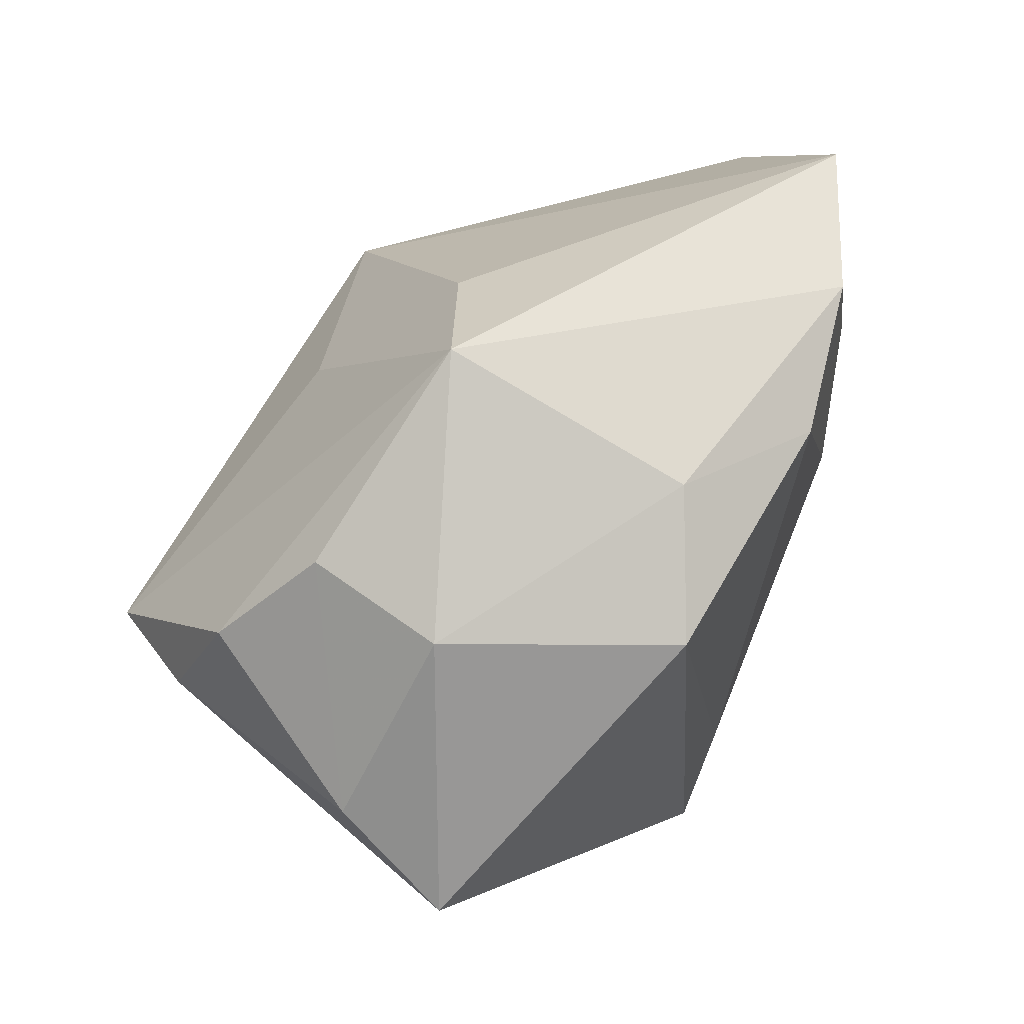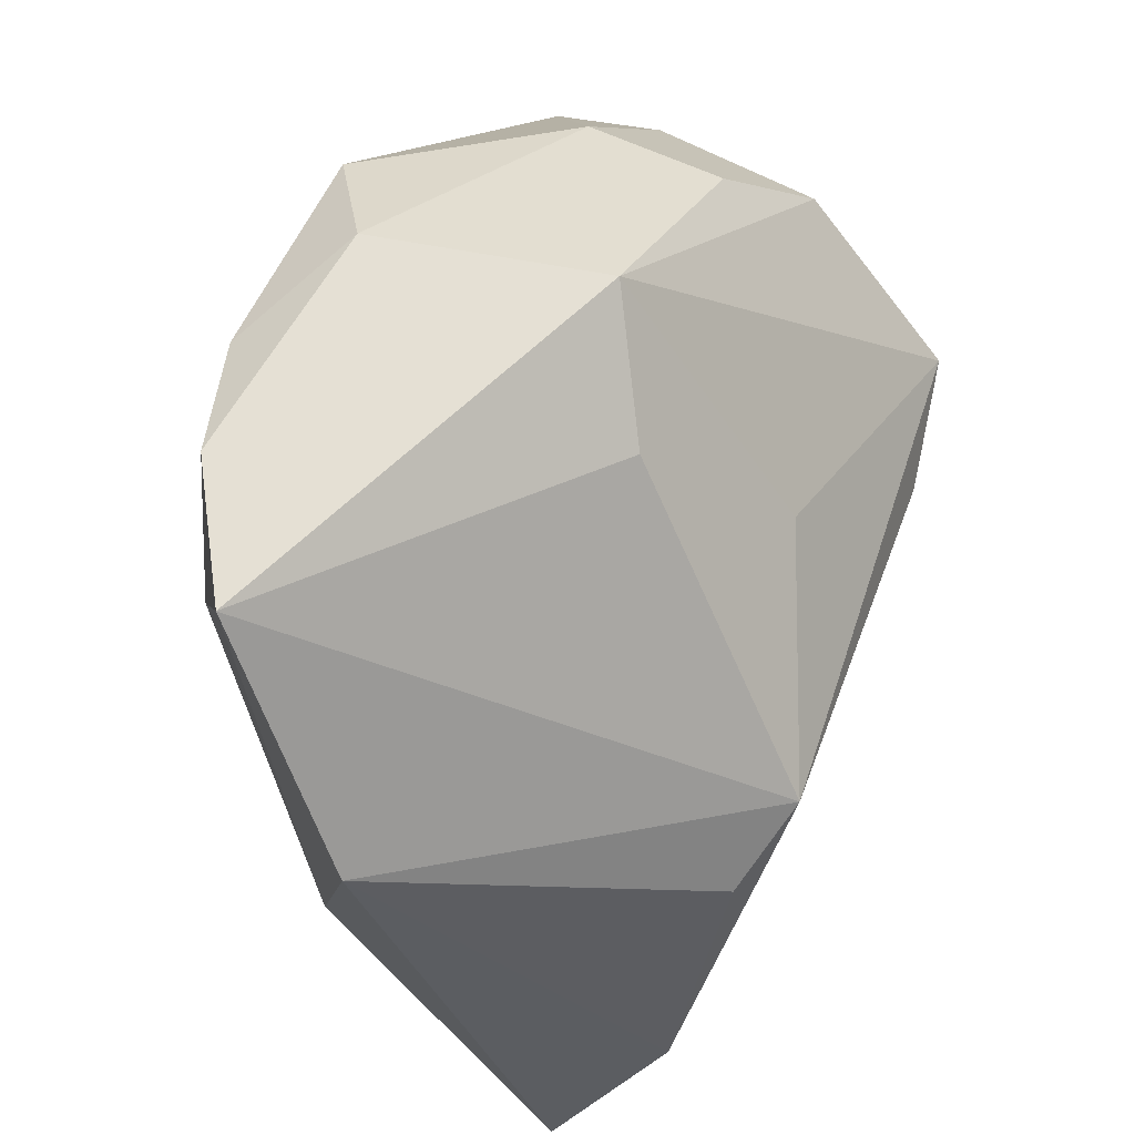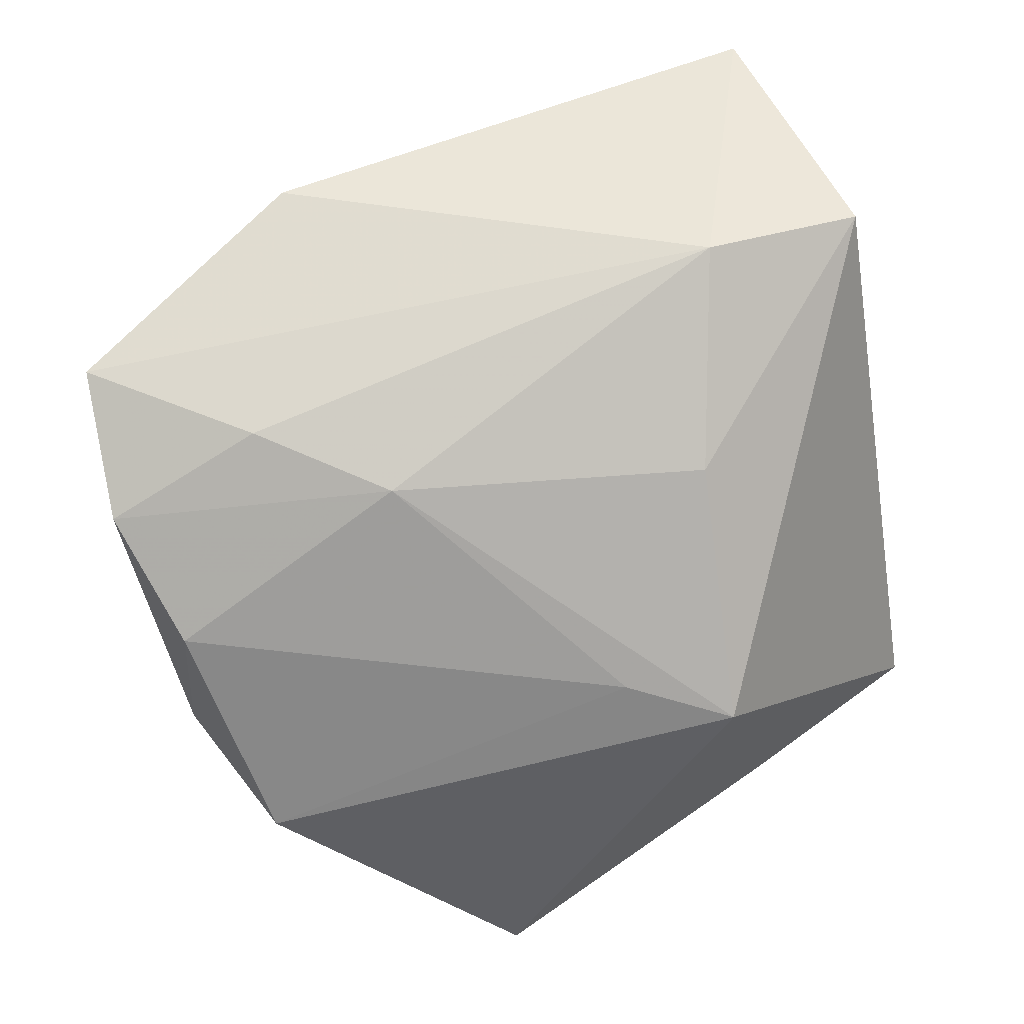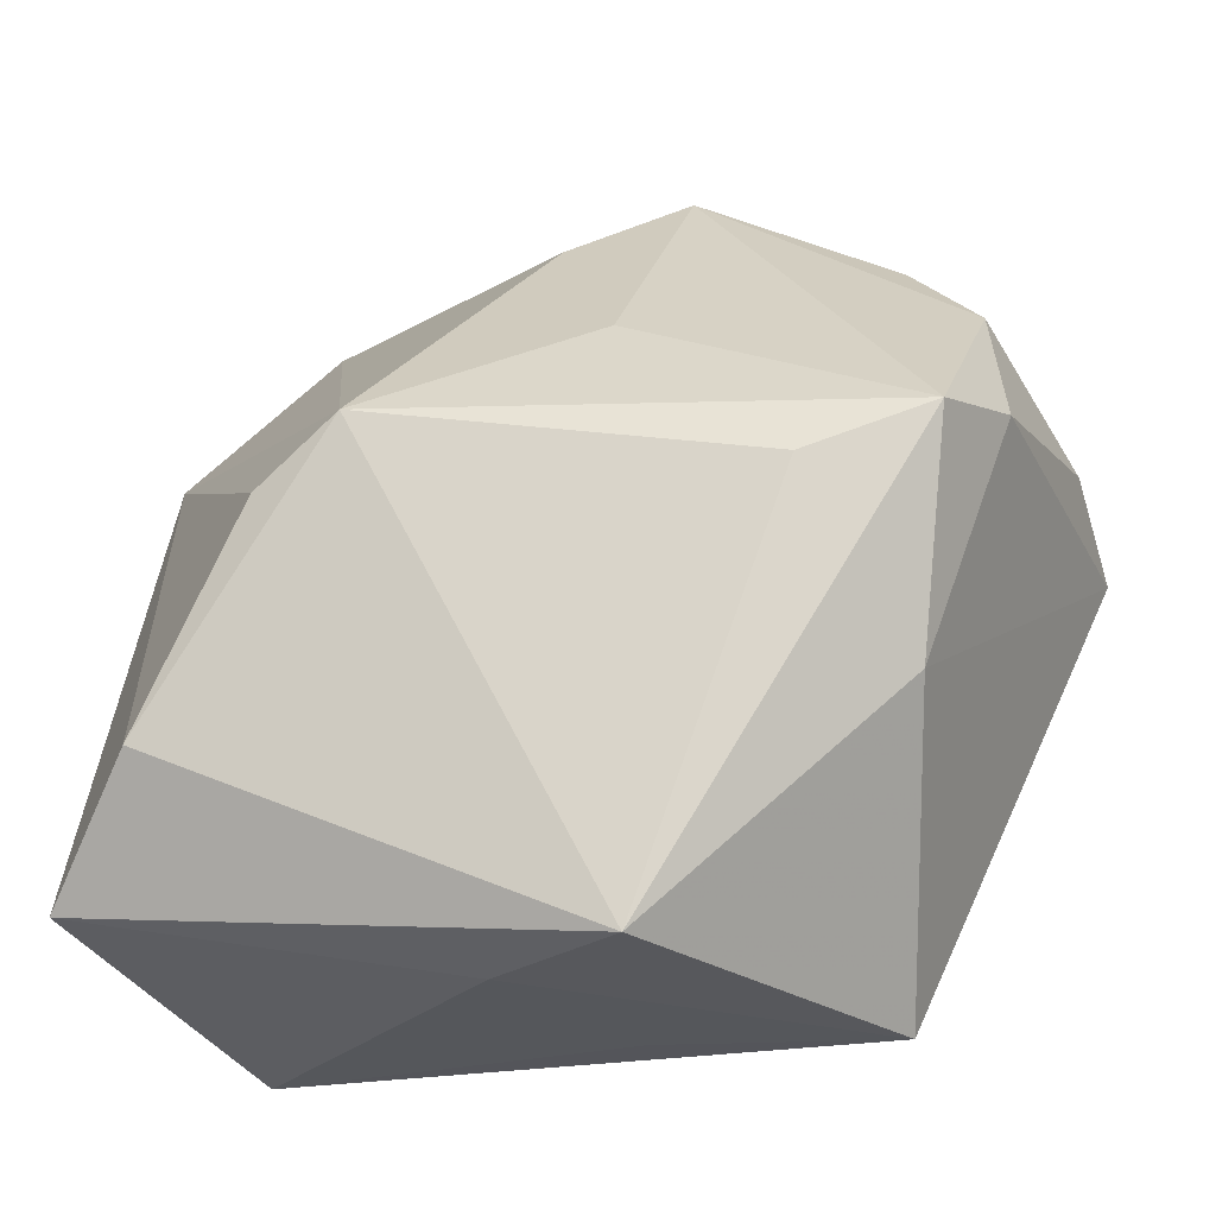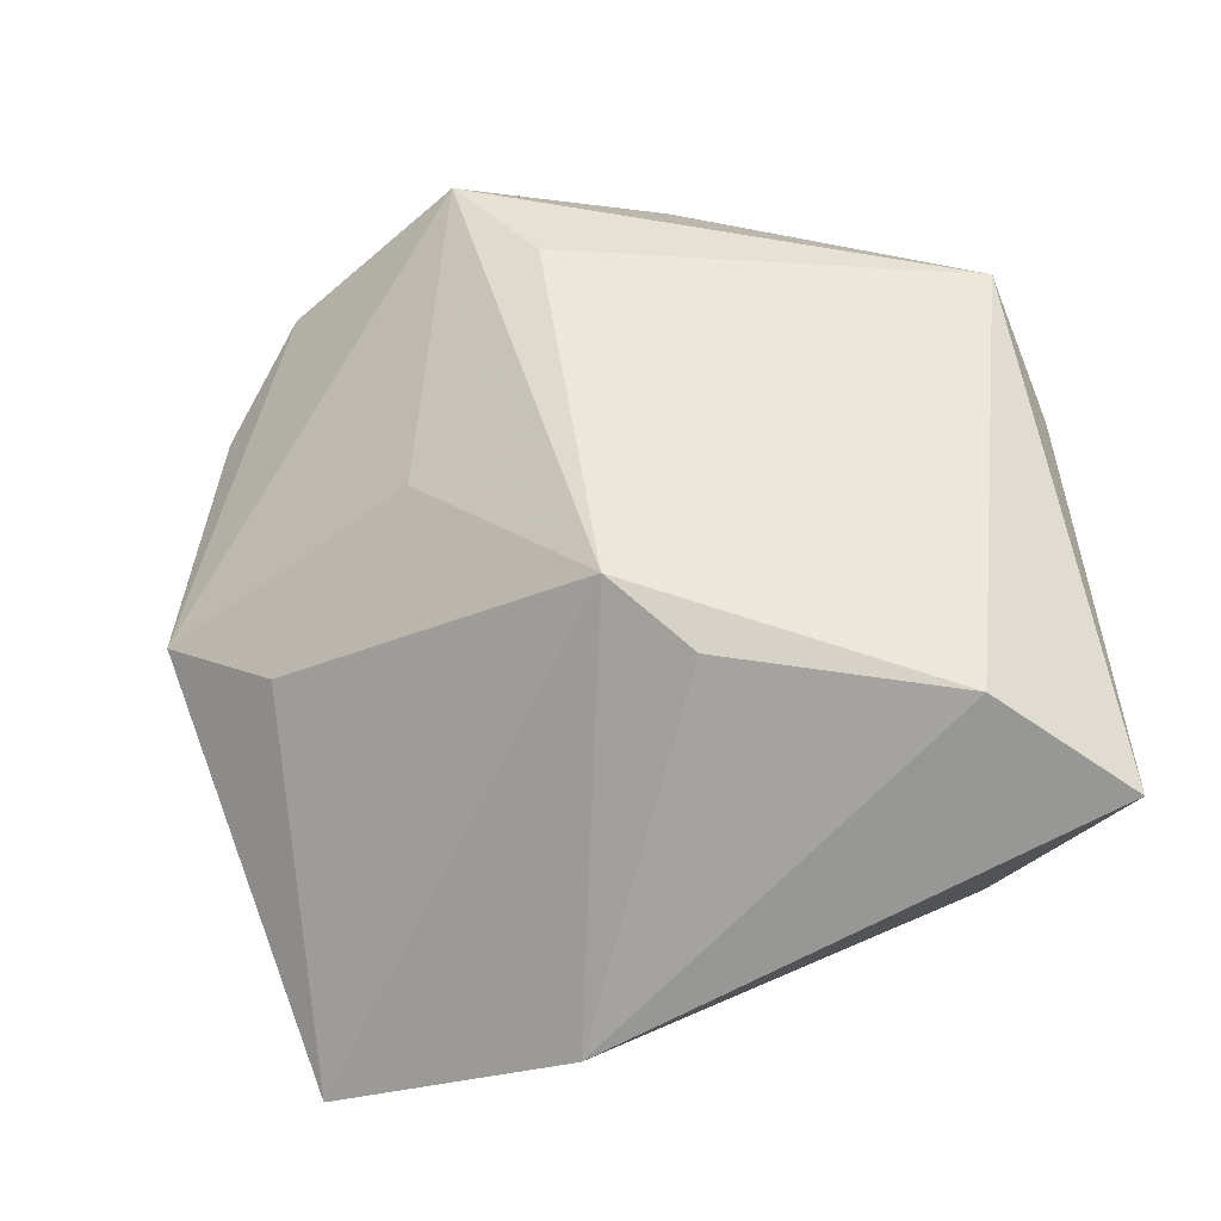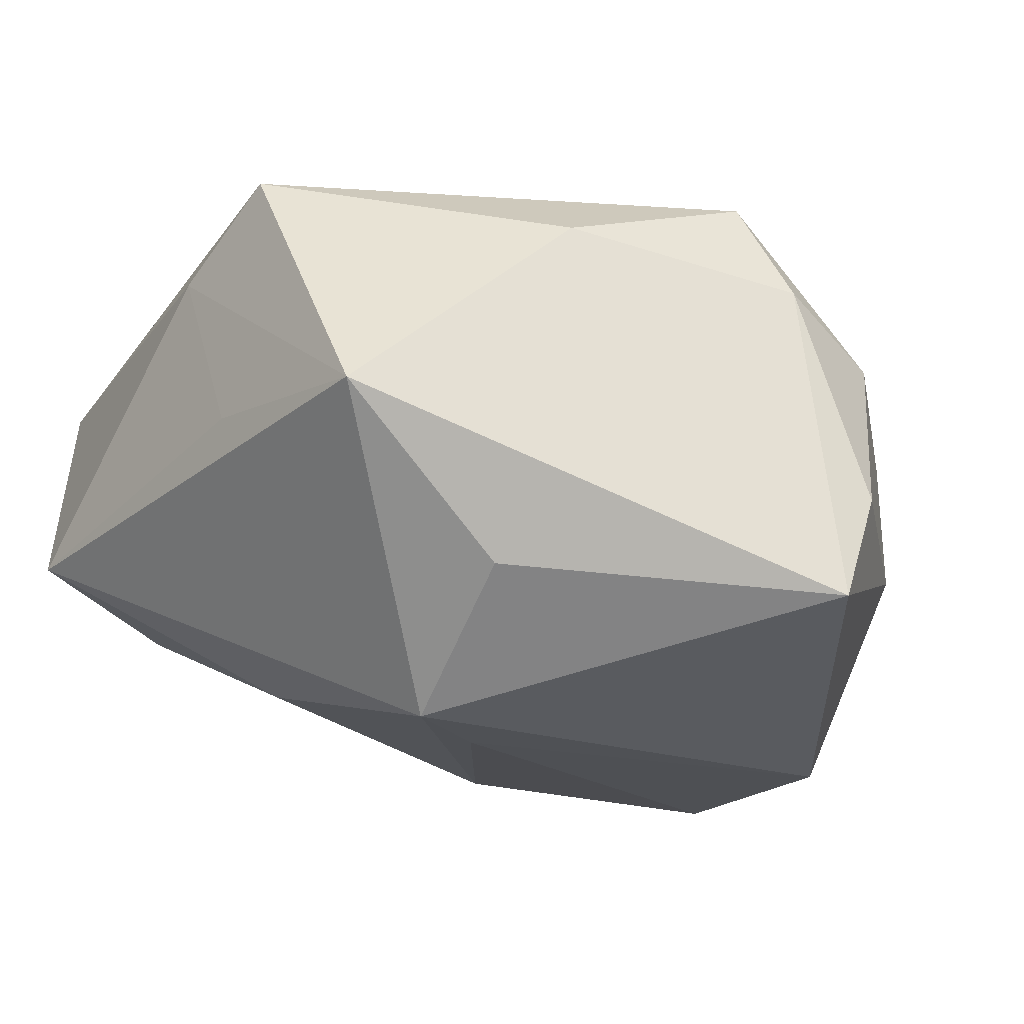
<metadata>
{"format":"obj","ext":"obj","renderer":"f3d","projection":"perspective","resolution":1024,"background":"white","views":[{"elev":59.6,"azim":121.9,"up":"+Y"},{"elev":64.1,"azim":-67.5,"up":"+Y"},{"elev":-62.2,"azim":-80.9,"up":"+Z"},{"elev":-24.3,"azim":11.8,"up":"+Y"},{"elev":53.7,"azim":-109.2,"up":"+Z"},{"elev":-19.5,"azim":51.0,"up":"+Z"}]}
</metadata>
<code>
v -0.03266 -0.022 0.01313
v 0.01977 -0.02886 -0.001305
v 0.01364 0.02283 -0.02152
v -0.01838 0.0183 -0.0171
v -0.02326 0.03066 -0.01237
v -0.0235 -0.02886 -0.004712
v 0.02035 -0.01593 -0.01264
v 0.01633 0.001375 0.02178
v -0.02602 -0.0134 0.01955
v -0.001469 0.02655 0.006475
v -0.01827 0.002531 0.0207
v 0.004087 0.01473 0.01592
v 0.02293 -0.01056 0.01483
v 0.02282 0.02317 -0.006991
v -0.00388 0.02633 -0.02126
v 0.009412 -0.01424 -0.02152
v 0.02746 0.01668 0.008527
v -0.02443 -0.01737 -0.008921
v 0.00538 -0.02763 0.0201
v -0.0135 0.03002 -0.01821
v -0.03132 0.01479 -0.001659
v -0.01199 0.006682 0.02286
v 0.003156 -0.02882 0.0006699
v 0.005757 0.02838 -0.0164
v -0.01313 0.00862 -0.01941
v -0.009555 -0.01469 -0.01622
v 0.03243 0.01116 -0.005069
v 0.02202 0.0237 0.003289
v 0.02537 0.004843 0.02018
v 0.03365 0.006661 -0.01385
v 0.02893 0.007286 0.01236
v 0.005391 -0.00638 -0.02152
v -0.003886 -0.02822 0.01452
v 0.006961 0.03234 0.001562
f 1 6 33
f 2 6 16
f 24 20 34
f 20 4 5
f 21 22 5
f 22 10 5
f 34 20 5
f 5 10 34
f 21 1 9
f 33 6 23
f 23 2 33
f 6 2 23
f 34 10 12
f 12 10 22
f 34 17 28
f 28 17 27
f 29 12 22
f 29 17 34
f 34 12 29
f 3 30 16
f 18 1 21
f 6 1 18
f 21 5 18
f 18 5 4
f 11 22 21
f 21 9 11
f 11 9 22
f 7 2 16
f 16 30 7
f 7 30 2
f 19 1 33
f 19 9 1
f 33 2 19
f 22 9 19
f 27 17 31
f 17 29 31
f 31 30 27
f 32 3 16
f 20 24 15
f 24 3 15
f 3 32 15
f 34 28 14
f 14 24 34
f 14 3 24
f 14 28 27
f 27 30 14
f 30 3 14
f 8 29 22
f 22 19 8
f 8 19 29
f 13 31 29
f 13 19 2
f 29 19 13
f 2 30 13
f 30 31 13
f 25 18 4
f 25 15 32
f 25 32 16
f 25 4 20
f 20 15 25
f 26 25 16
f 18 25 26
f 16 6 26
f 6 18 26

</code>
